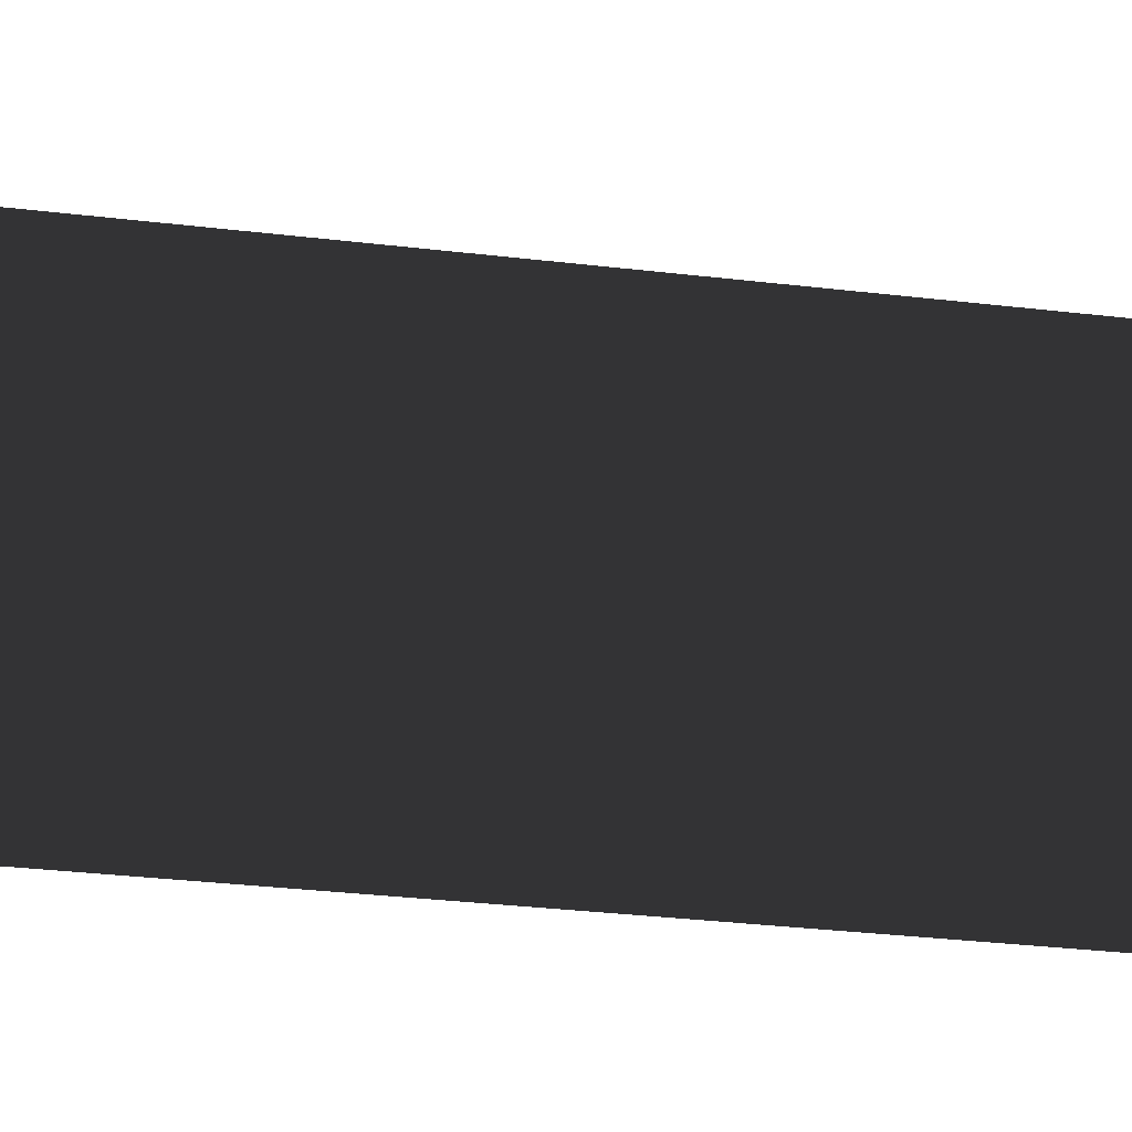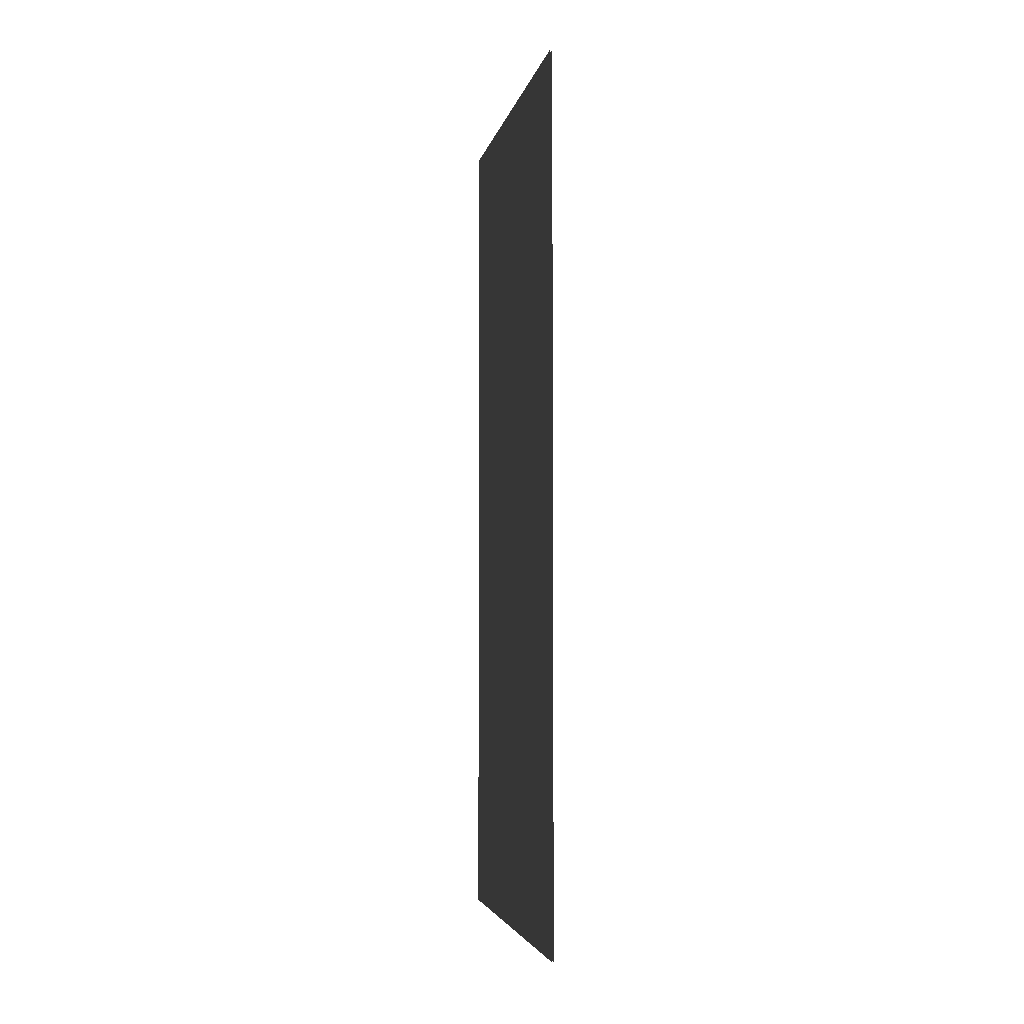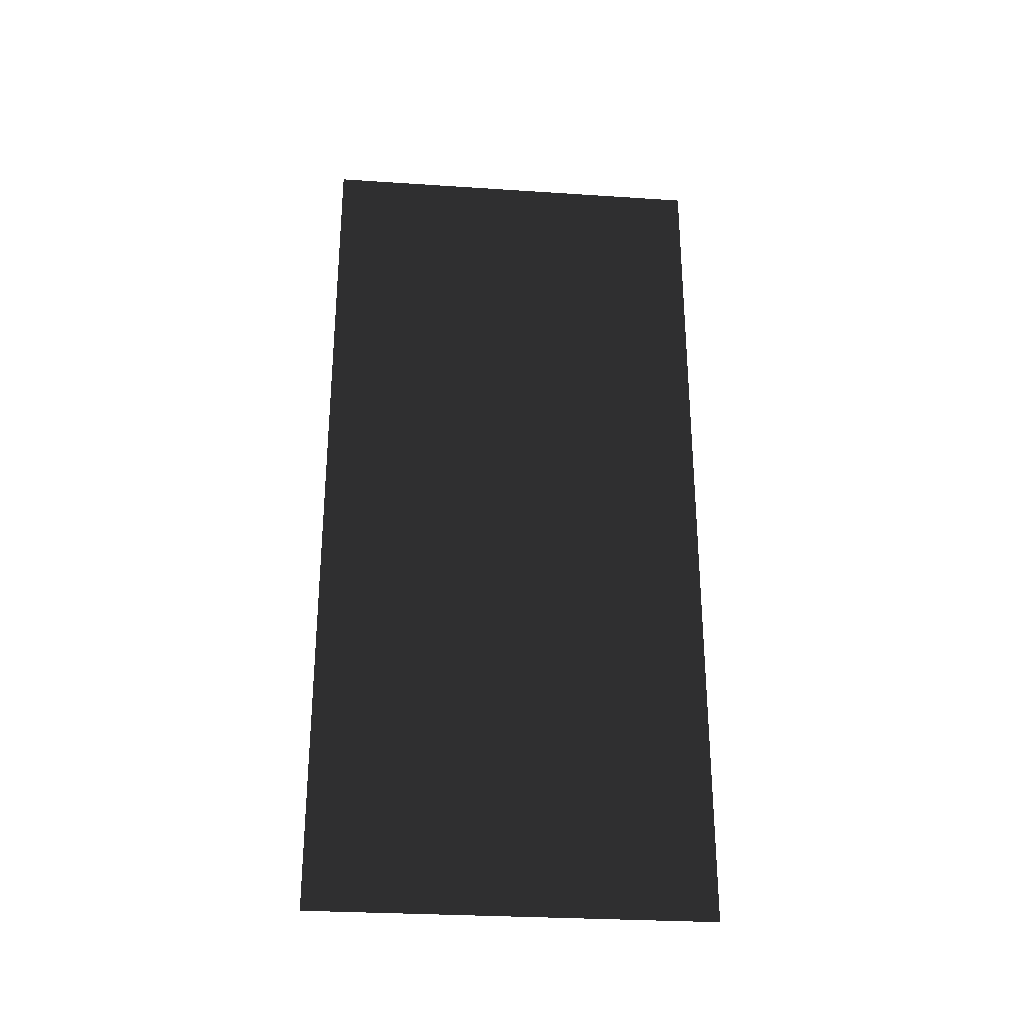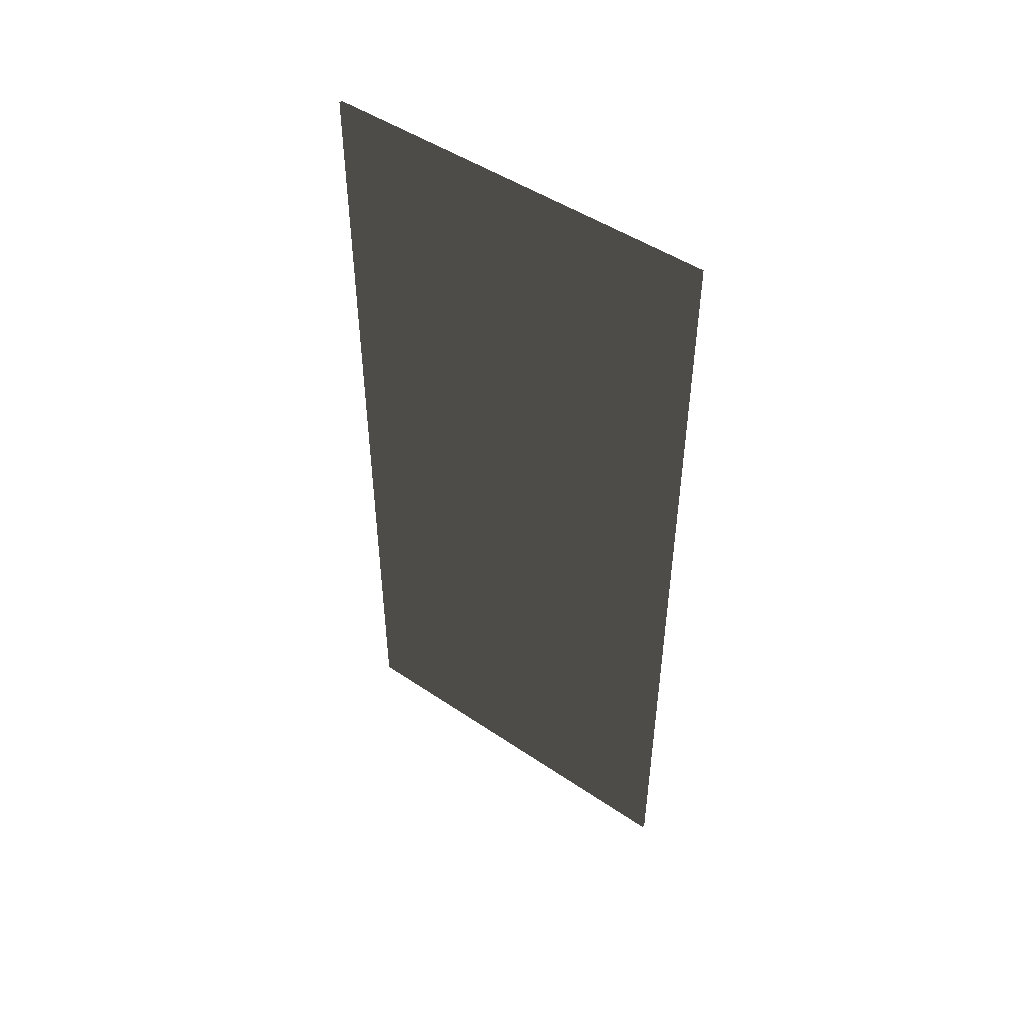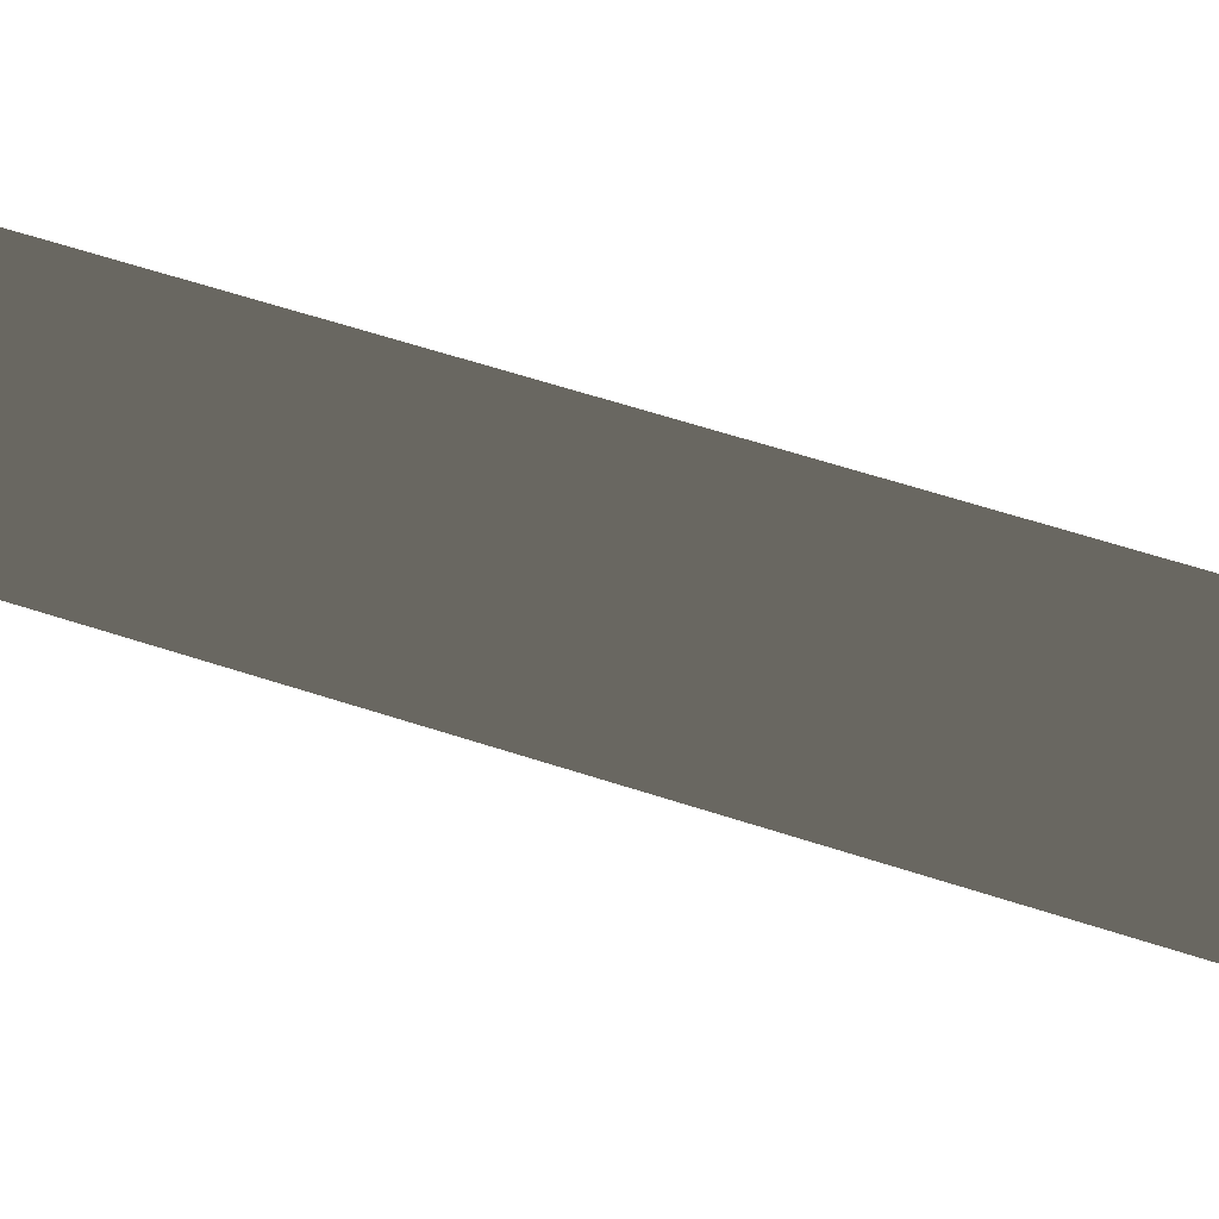
<metadata>
{"format":"obj","ext":"obj","renderer":"f3d","projection":"perspective","resolution":1024,"background":"white","views":[{"elev":-35.8,"azim":-98.6,"up":"+Y"},{"elev":-4.2,"azim":-11.0,"up":"+Z"},{"elev":-29.0,"azim":-95.6,"up":"+Z"},{"elev":48.3,"azim":-52.9,"up":"+Z"},{"elev":64.0,"azim":108.0,"up":"+Y"}]}
</metadata>
<code>
o Tripwire
v -0.001196 0.2283 -0.5
v -0.001196 0.2283 0.5
v -0.001196 -0.2283 0.5
v -0.001196 -0.2283 -0.5
v 0.001196 0.2283 0.5
v 0.001196 0.2283 -0.5
v 0.001196 -0.2283 -0.5
v 0.001196 -0.2283 0.5
f 1 2 3 4
f 5 6 7 8

</code>
